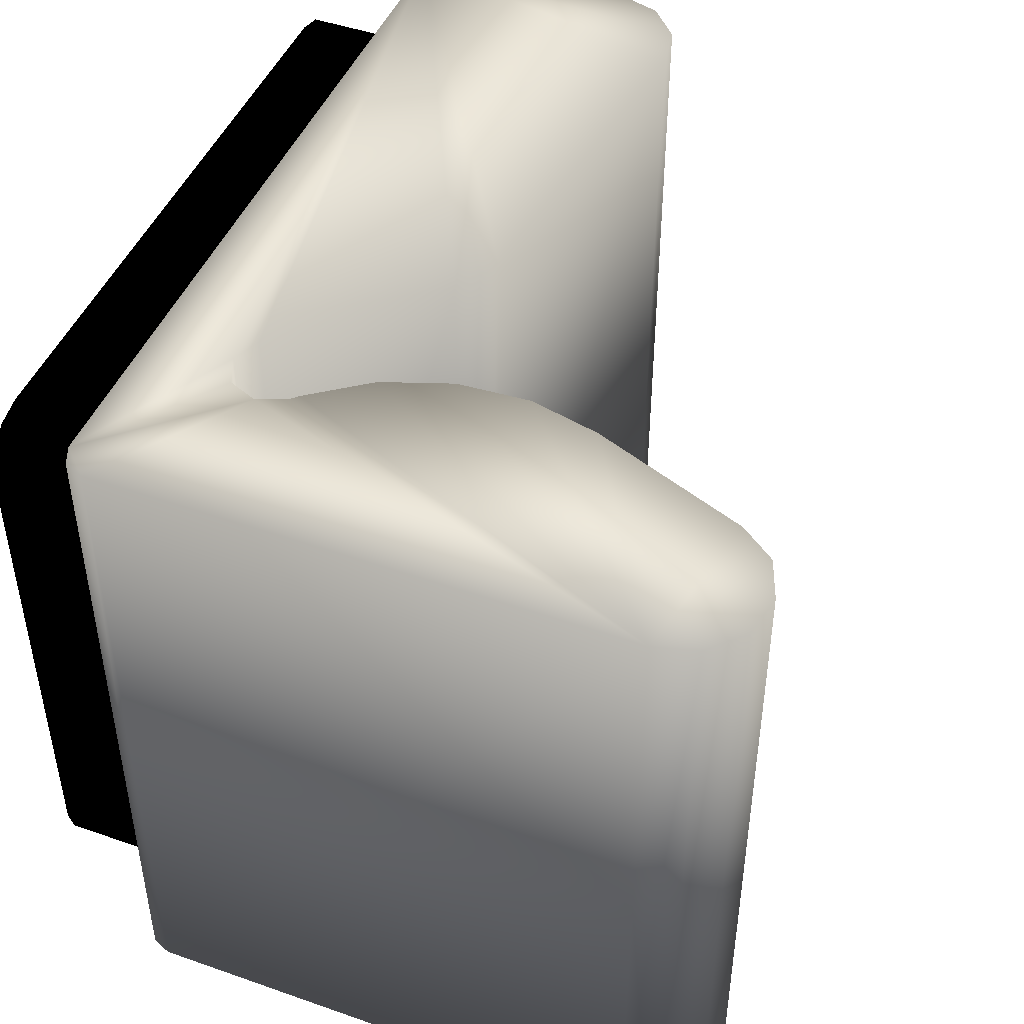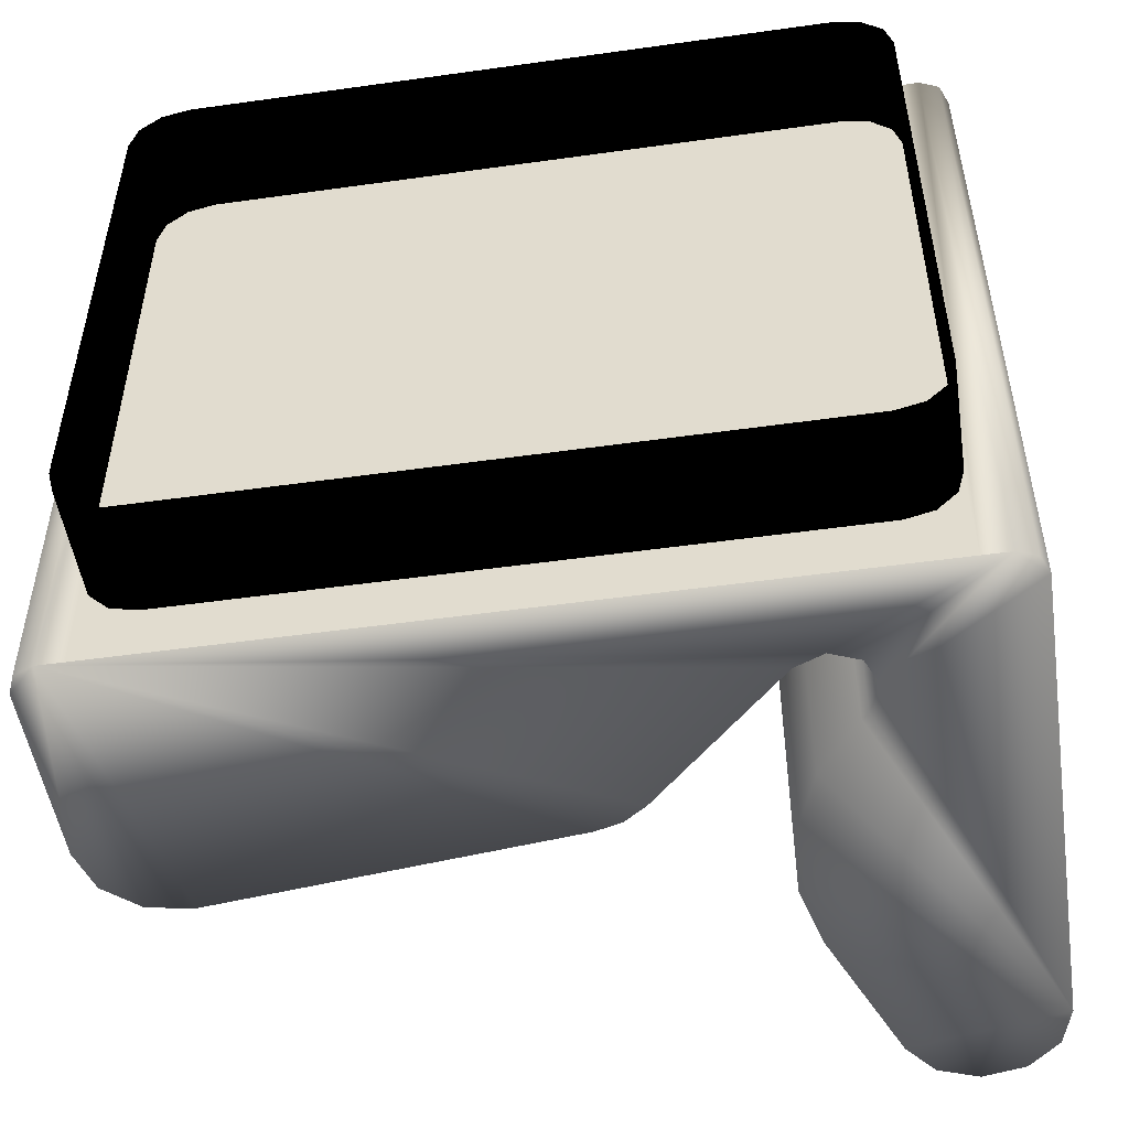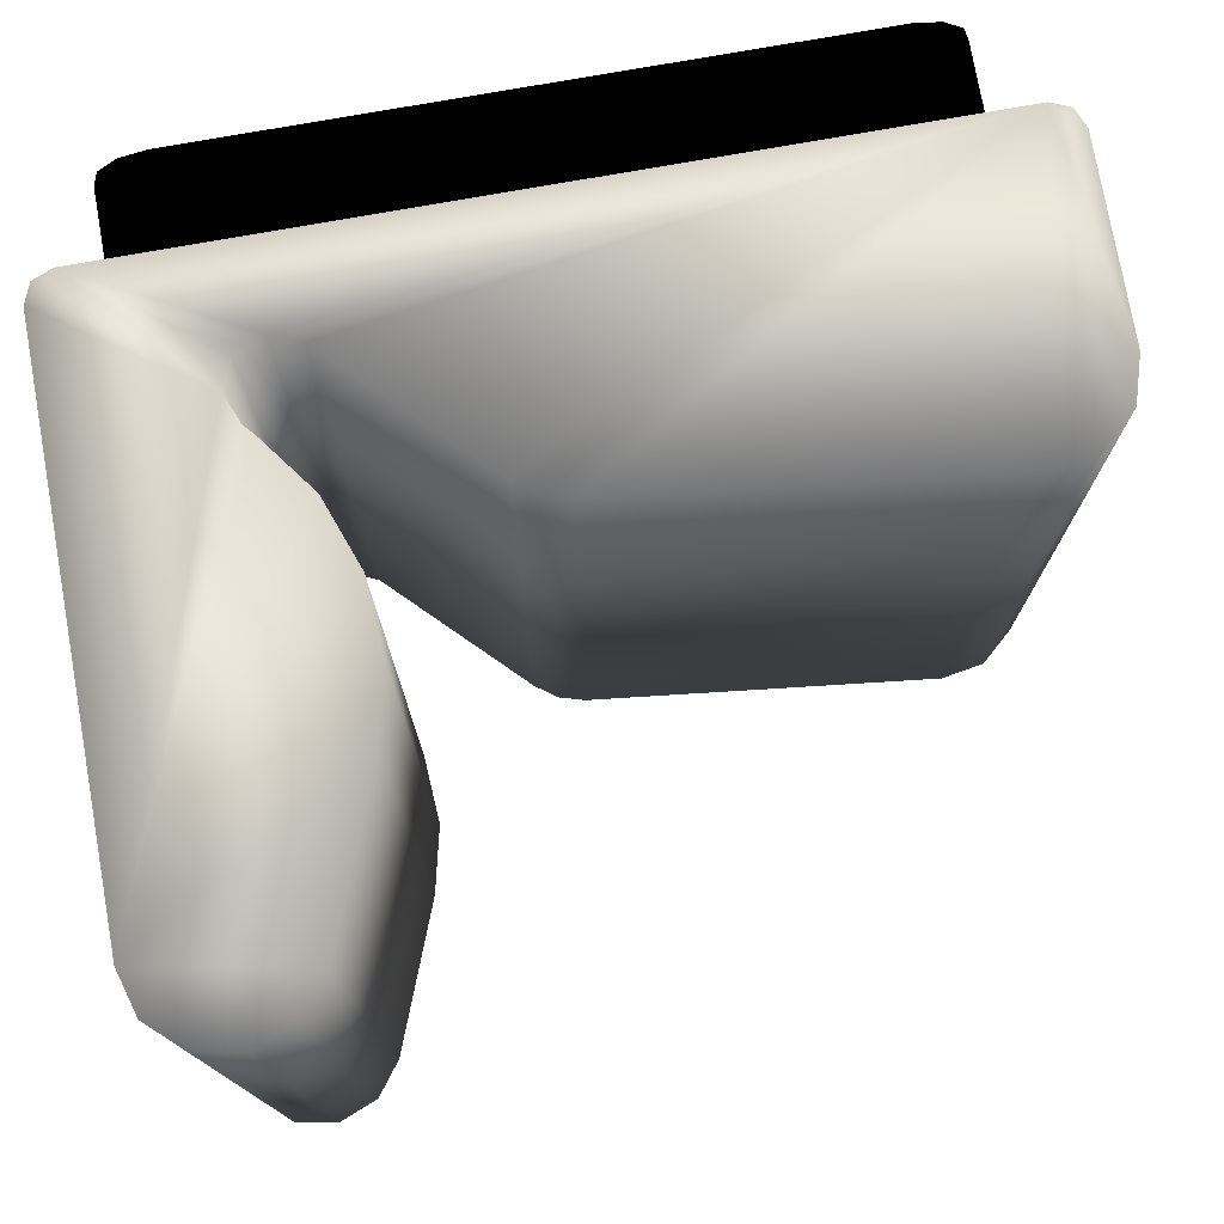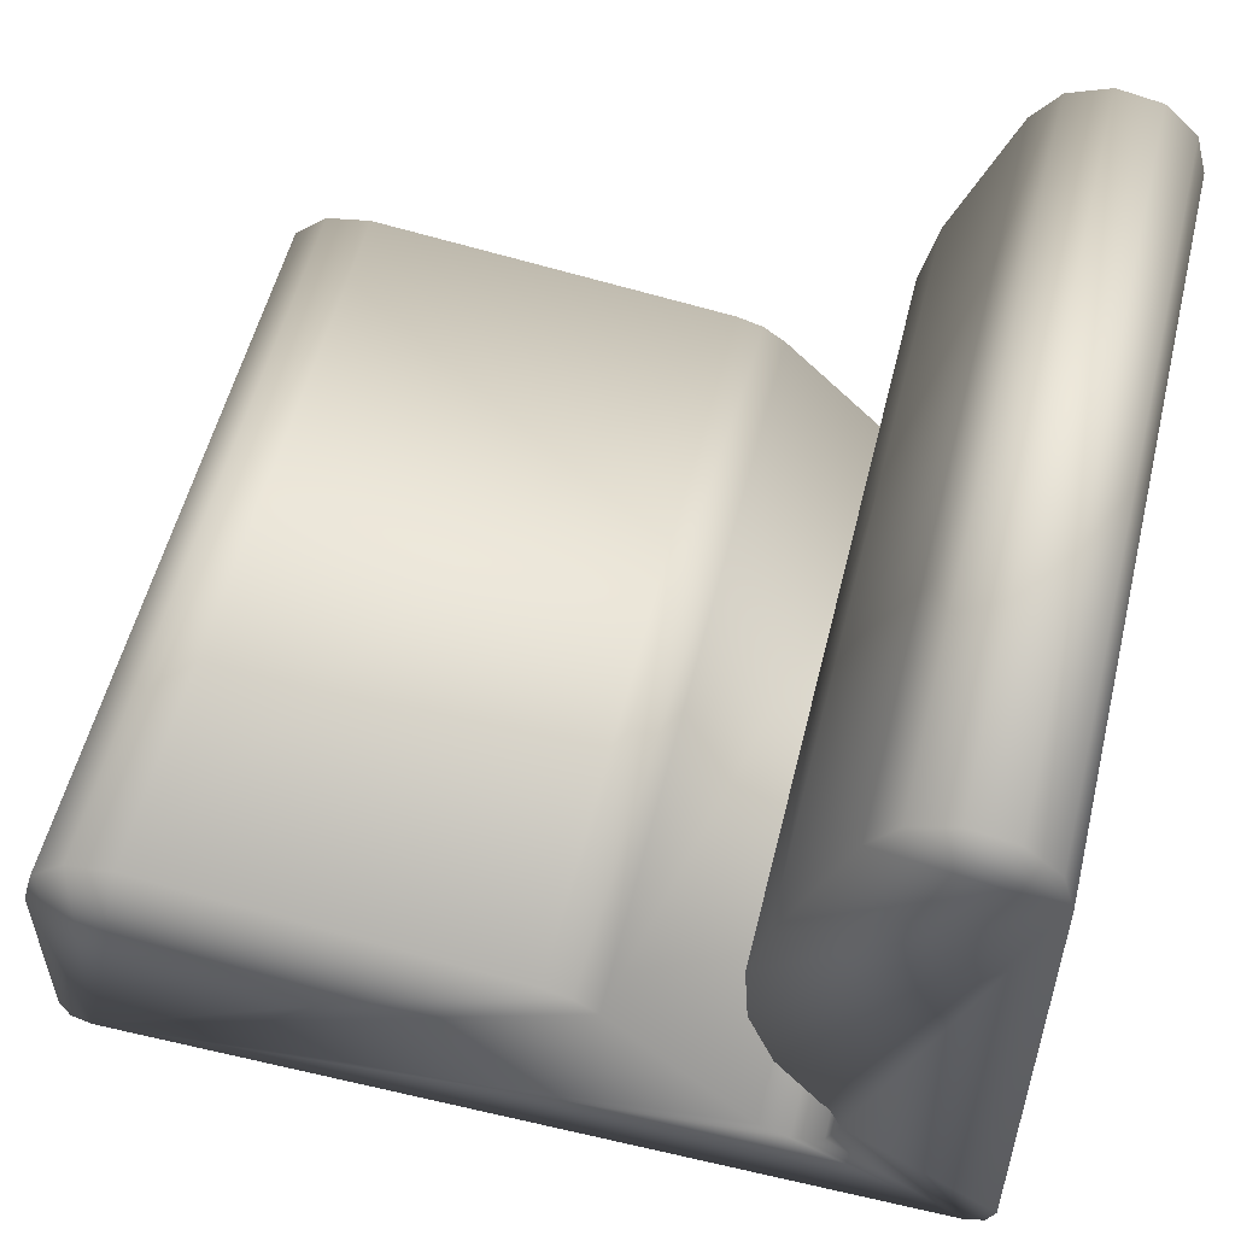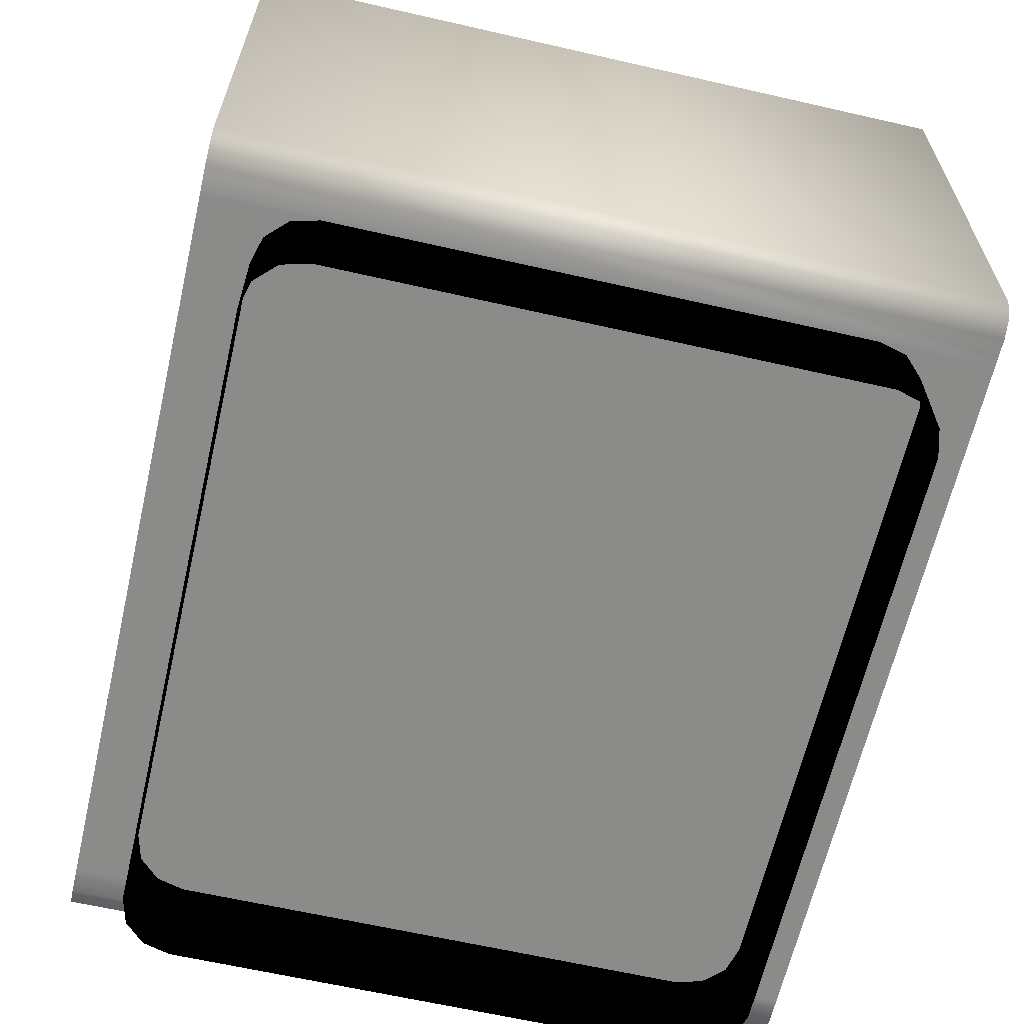
<metadata>
{"format":"obj","ext":"obj","renderer":"f3d","projection":"perspective","resolution":1024,"background":"white","views":[{"elev":46.5,"azim":111.8,"up":"+Z"},{"elev":-50.6,"azim":8.7,"up":"+Z"},{"elev":76.2,"azim":169.9,"up":"+Z"},{"elev":54.8,"azim":13.7,"up":"+Y"},{"elev":-63.7,"azim":77.0,"up":"+Y"}]}
</metadata>
<code>
v 0.1476 0.1476 0.08679
v 0.1476 0.025 0.08679
v 0.8524 0.025 0.08679
v 0.8524 0.1476 0.08679
v 0.117 0.1476 0.09503
v 0.117 0.025 0.09503
v 0.09453 0.1476 0.1174
v 0.09453 0.025 0.1174
v 0.08629 0.1476 0.1481
v 0.08629 0.025 0.1481
v 0.08629 0.1476 0.7298
v 0.08629 0.025 0.7298
v 0.09453 0.1476 0.7605
v 0.09453 0.025 0.7605
v 0.117 0.1476 0.7829
v 0.117 0.025 0.7829
v 0.1476 0.1476 0.7911
v 0.1476 0.025 0.7911
v 0.8524 0.1476 0.7911
v 0.8524 0.025 0.7911
v 0.8831 0.1476 0.7829
v 0.8831 0.025 0.7829
v 0.9055 0.1476 0.7605
v 0.9055 0.025 0.7605
v 0.9137 0.1476 0.7298
v 0.9137 0.025 0.7298
v 0.9137 0.1476 0.1481
v 0.9137 0.025 0.1481
v 0.9055 0.1476 0.1174
v 0.9055 0.025 0.1174
v 0.8831 0.1476 0.09503
v 0.8831 0.025 0.09503
v 0.08629 0.1476 0.025
v 0.08629 0.1476 0.8524
v 0.9137 0.1476 0.8524
v 0.9137 0.1476 0.025
v 0.05568 0.1476 0.025
v 0.05568 0.1476 0.8524
v 0.03399 0.1565 0.025
v 0.03399 0.1565 0.8524
v 0.025 0.1782 0.025
v 0.025 0.1782 0.8524
v 0.025 0.3893 0.025
v 0.025 0.3893 0.8524
v 0.03915 0.4382 0.025
v 0.03915 0.4382 0.8524
v 0.07718 0.4721 0.025
v 0.07718 0.4721 0.8524
v 0.1275 0.4807 0.025
v 0.1275 0.4807 0.8524
v 0.5296 0.4347 0.025
v 0.5296 0.4347 0.8524
v 0.5591 0.4261 0.025
v 0.5591 0.4261 0.8524
v 0.584 0.4083 0.025
v 0.584 0.4083 0.8524
v 0.7375 0.2549 0.025
v 0.7375 0.2549 0.8524
v 0.77 0.2414 0.025
v 0.77 0.2414 0.8524
v 0.8025 0.2549 0.025
v 0.8025 0.2549 0.8524
v 0.816 0.2874 0.025
v 0.816 0.2874 0.8524
v 0.8025 0.3199 0.025
v 0.8025 0.3199 0.8524
v 0.7949 0.3275 0.025
v 0.7949 0.3275 0.8524
v 0.7472 0.3915 0.025
v 0.7472 0.3915 0.8524
v 0.7199 0.4664 0.025
v 0.7199 0.4664 0.8524
v 0.7151 0.546 0.025
v 0.7151 0.546 0.8524
v 0.7334 0.6236 0.025
v 0.7334 0.6236 0.8524
v 0.8012 0.7959 0.025
v 0.8012 0.7959 0.8524
v 0.8311 0.8349 0.025
v 0.8311 0.8349 0.8524
v 0.877 0.8524 0.025
v 0.877 0.8524 0.8524
v 0.9253 0.8433 0.025
v 0.9253 0.8433 0.8524
v 0.9616 0.8101 0.025
v 0.9616 0.8101 0.8524
v 0.975 0.7628 0.025
v 0.975 0.7628 0.8524
v 0.975 0.1782 0.025
v 0.975 0.1782 0.8524
v 0.9661 0.1565 0.025
v 0.9661 0.1565 0.8524
v 0.9444 0.1476 0.025
v 0.9444 0.1476 0.8524
f 2 3 1
f 4 1 3
f 6 2 5
f 1 5 2
f 8 6 7
f 5 7 6
f 10 8 9
f 7 9 8
f 12 10 11
f 9 11 10
f 14 12 13
f 11 13 12
f 16 14 15
f 13 15 14
f 18 16 17
f 15 17 16
f 20 18 19
f 17 19 18
f 22 20 21
f 19 21 20
f 24 22 23
f 21 23 22
f 26 24 25
f 23 25 24
f 28 26 27
f 25 27 26
f 30 28 29
f 27 29 28
f 32 30 31
f 29 31 30
f 3 32 4
f 31 4 32
f 34 33 35
f 36 35 33
f 38 37 34
f 33 34 37
f 40 39 38
f 37 38 39
f 42 41 40
f 39 40 41
f 44 43 42
f 41 42 43
f 46 45 44
f 43 44 45
f 48 47 46
f 45 46 47
f 50 49 48
f 47 48 49
f 52 51 50
f 49 50 51
f 54 53 52
f 51 52 53
f 56 55 54
f 53 54 55
f 58 57 56
f 55 56 57
f 60 59 58
f 57 58 59
f 62 61 60
f 59 60 61
f 64 63 62
f 61 62 63
f 66 65 64
f 63 64 65
f 68 67 66
f 65 66 67
f 70 69 68
f 67 68 69
f 72 71 70
f 69 70 71
f 74 73 72
f 71 72 73
f 76 75 74
f 73 74 75
f 78 77 76
f 75 76 77
f 80 79 78
f 77 78 79
f 82 81 80
f 79 80 81
f 84 83 82
f 81 82 83
f 86 85 84
f 83 84 85
f 88 87 86
f 85 86 87
f 90 89 88
f 87 88 89
f 92 91 90
f 89 90 91
f 94 93 92
f 91 92 93
f 35 36 94
f 93 94 36
f 81 83 87
f 85 87 83
f 77 79 87
f 81 87 79
f 73 75 87
f 77 87 75
f 69 71 87
f 73 87 71
f 65 67 87
f 69 87 67
f 89 63 87
f 65 87 63
f 89 91 93
f 61 63 93
f 89 93 63
f 37 59 93
f 61 93 59
f 55 57 37
f 59 37 57
f 51 53 37
f 55 37 53
f 47 49 37
f 51 37 49
f 43 45 37
f 47 37 45
f 39 41 37
f 43 37 41
f 82 88 84
f 86 84 88
f 78 88 80
f 82 80 88
f 74 88 76
f 78 76 88
f 70 88 72
f 74 72 88
f 66 88 68
f 70 68 88
f 90 88 64
f 66 64 88
f 90 94 92
f 62 94 64
f 90 64 94
f 38 94 60
f 62 60 94
f 56 38 58
f 60 58 38
f 52 38 54
f 56 54 38
f 48 38 50
f 52 50 38
f 44 38 46
f 48 46 38
f 40 38 42
f 44 42 38
f 2 1 3
f 4 3 1
f 6 5 2
f 1 2 5
f 8 7 6
f 5 6 7
f 10 9 8
f 7 8 9
f 12 11 10
f 9 10 11
f 14 13 12
f 11 12 13
f 16 15 14
f 13 14 15
f 18 17 16
f 15 16 17
f 20 19 18
f 17 18 19
f 22 21 20
f 19 20 21
f 24 23 22
f 21 22 23
f 26 25 24
f 23 24 25
f 28 27 26
f 25 26 27
f 30 29 28
f 27 28 29
f 32 31 30
f 29 30 31
f 3 4 32
f 31 32 4

</code>
